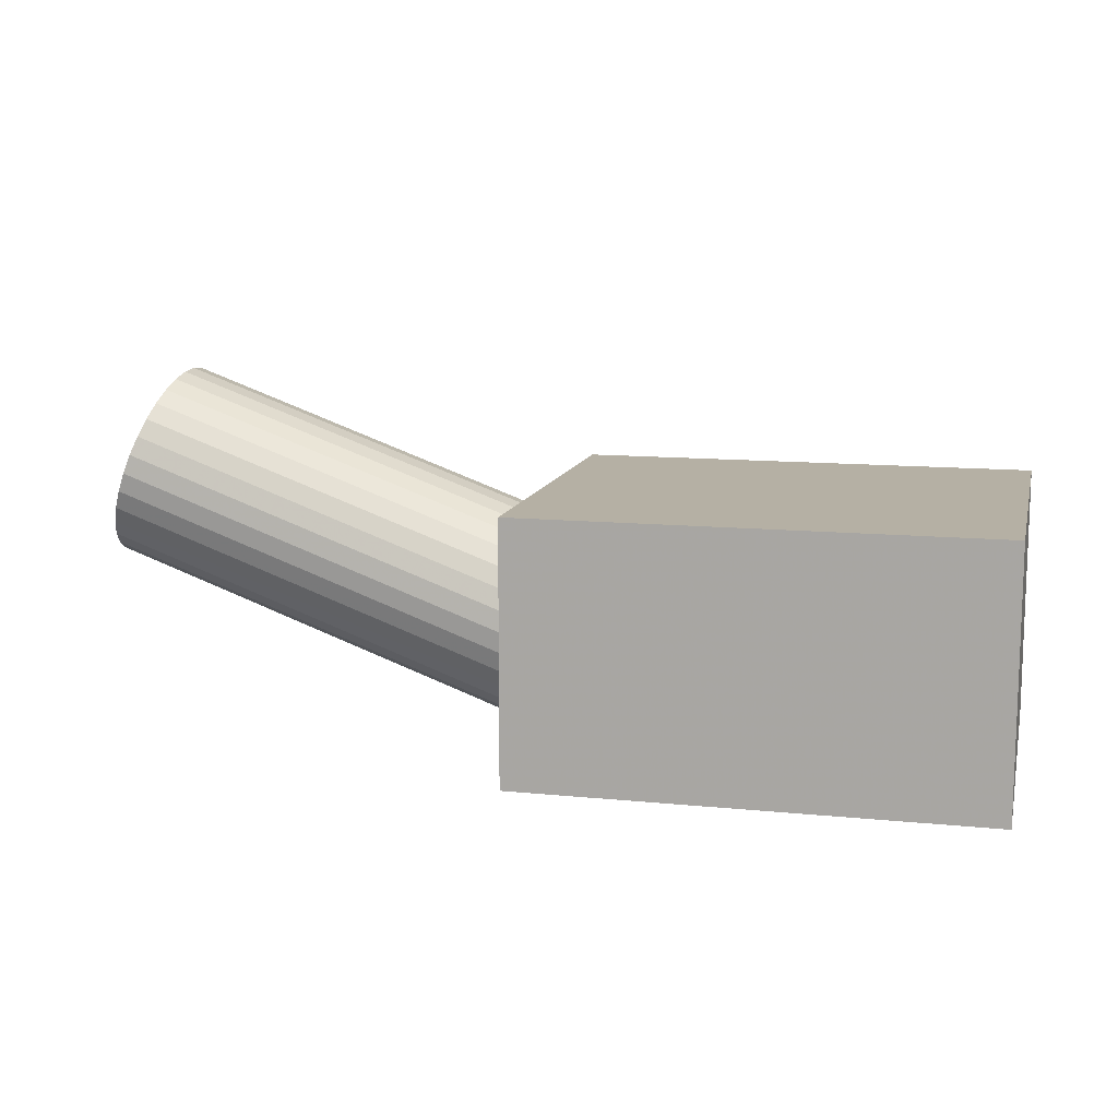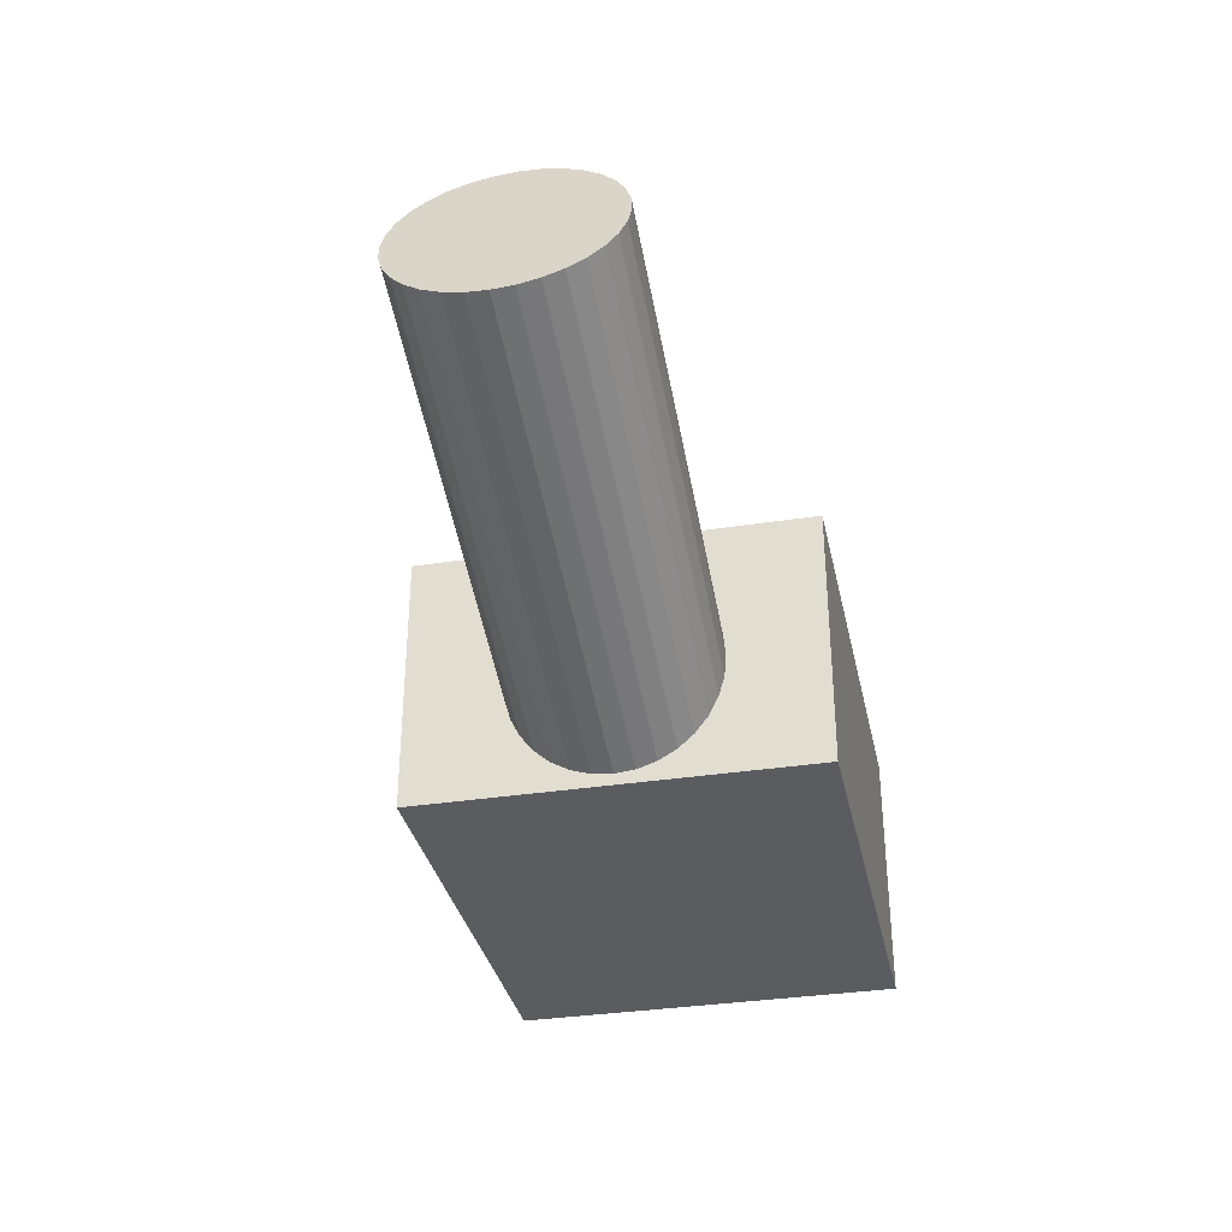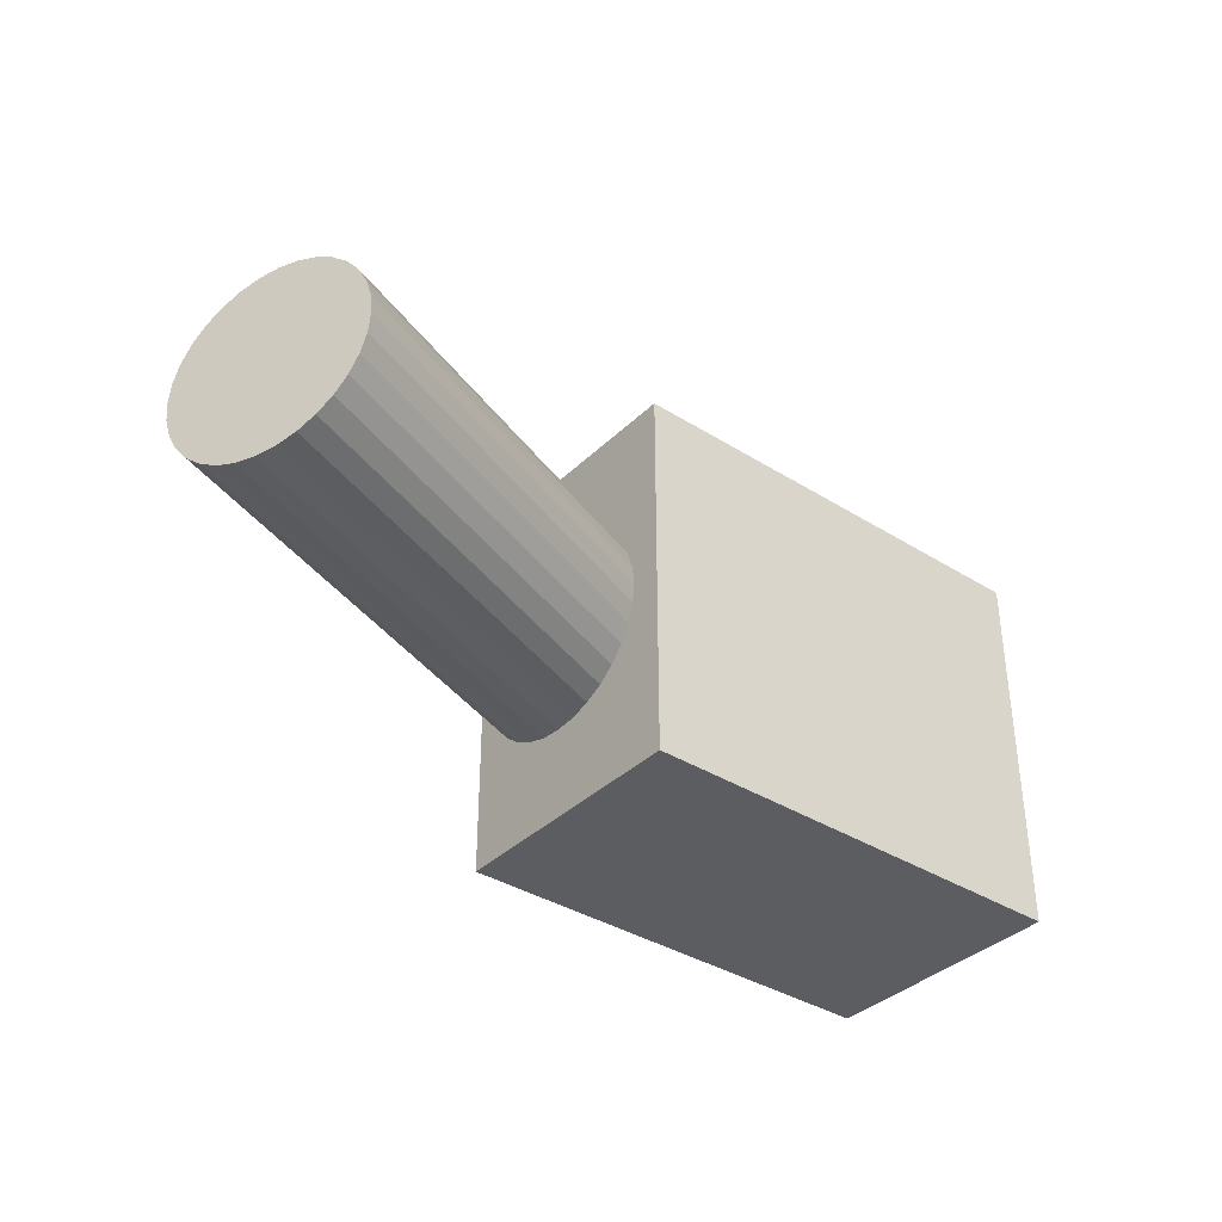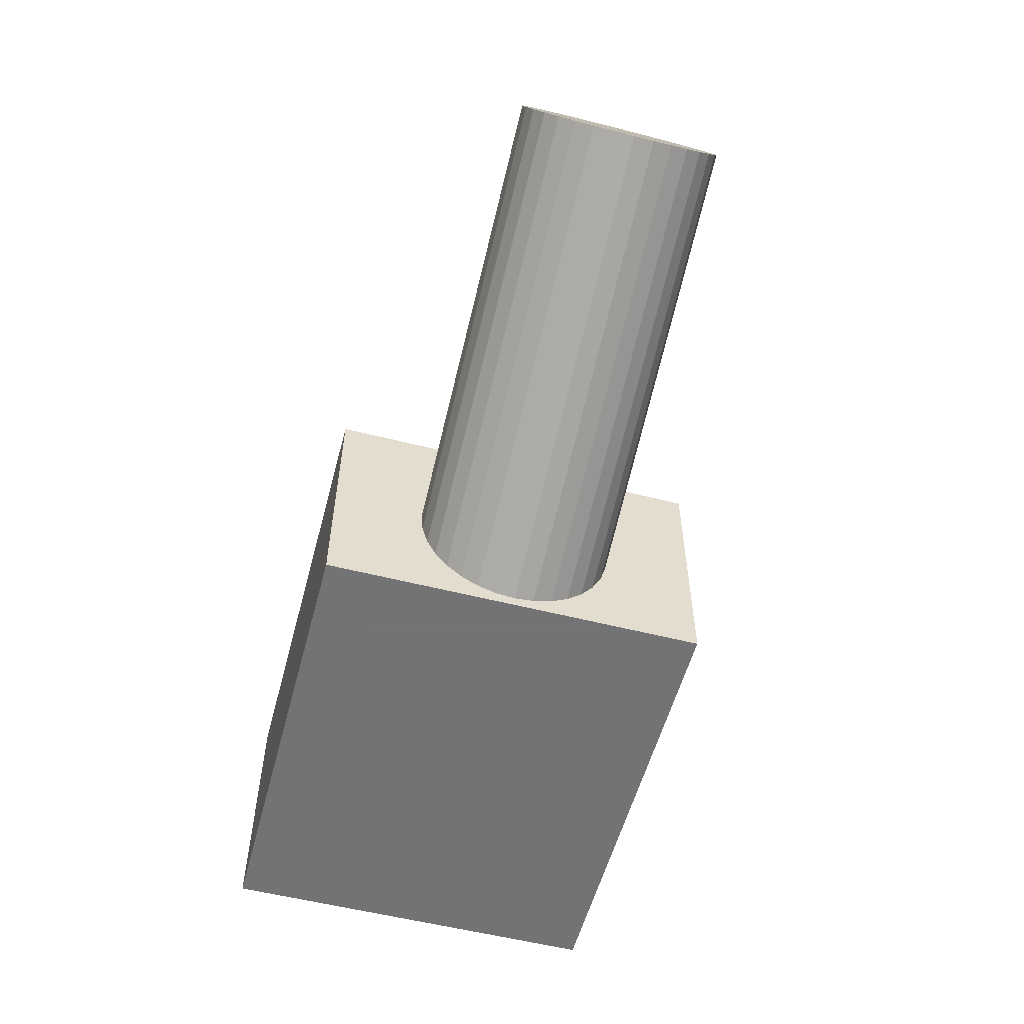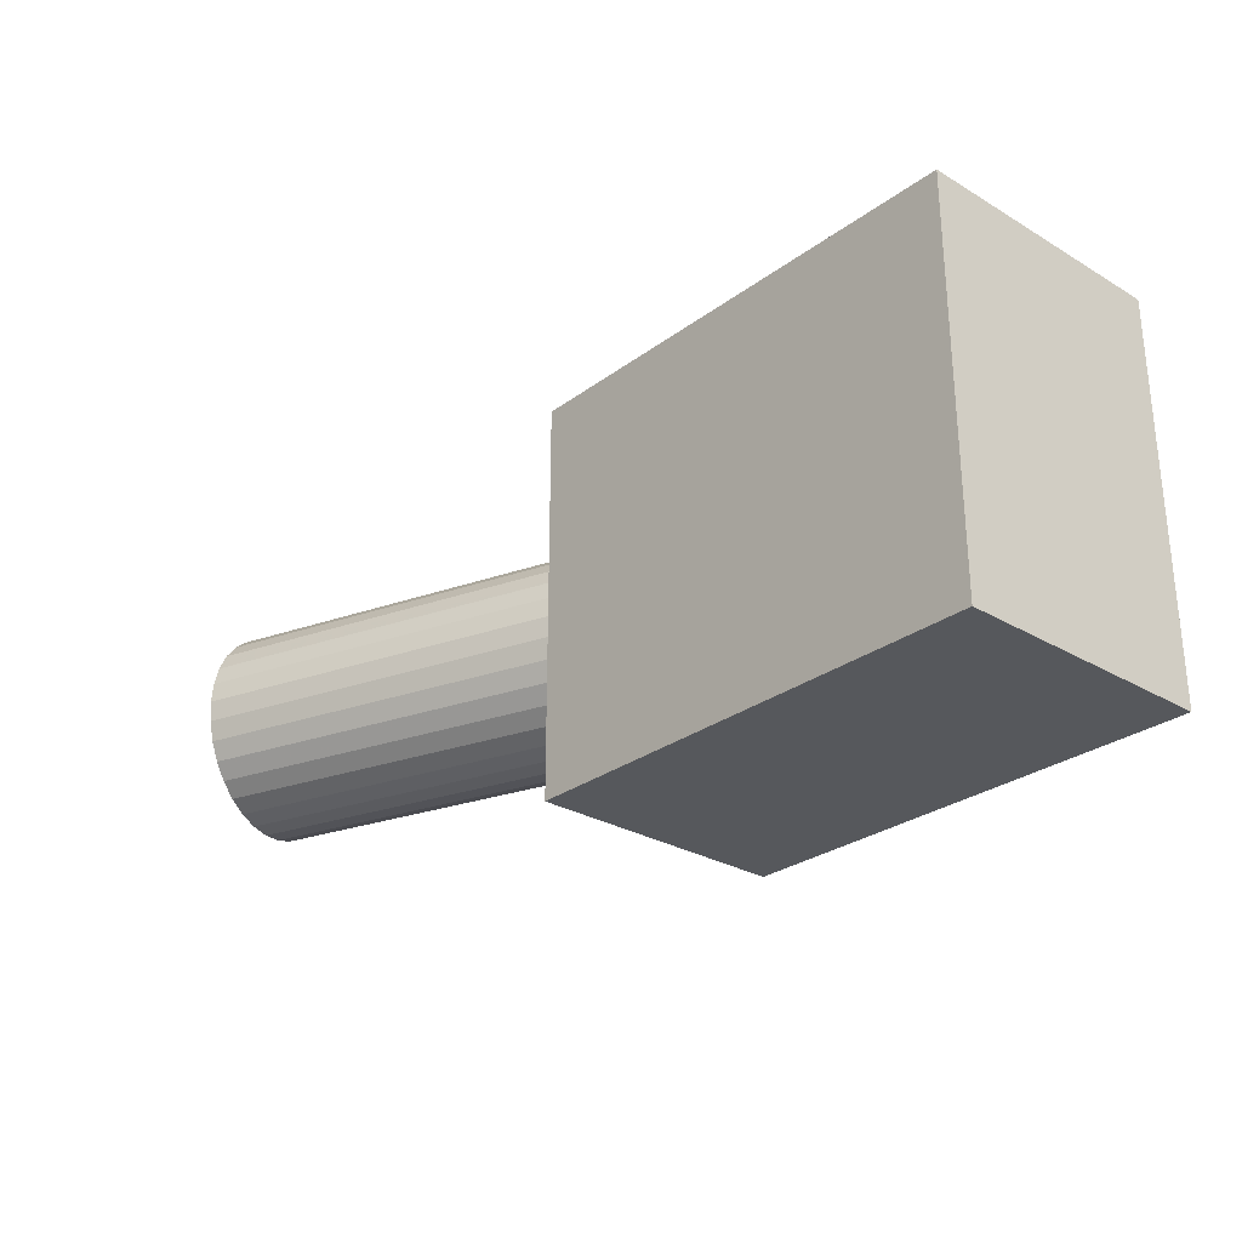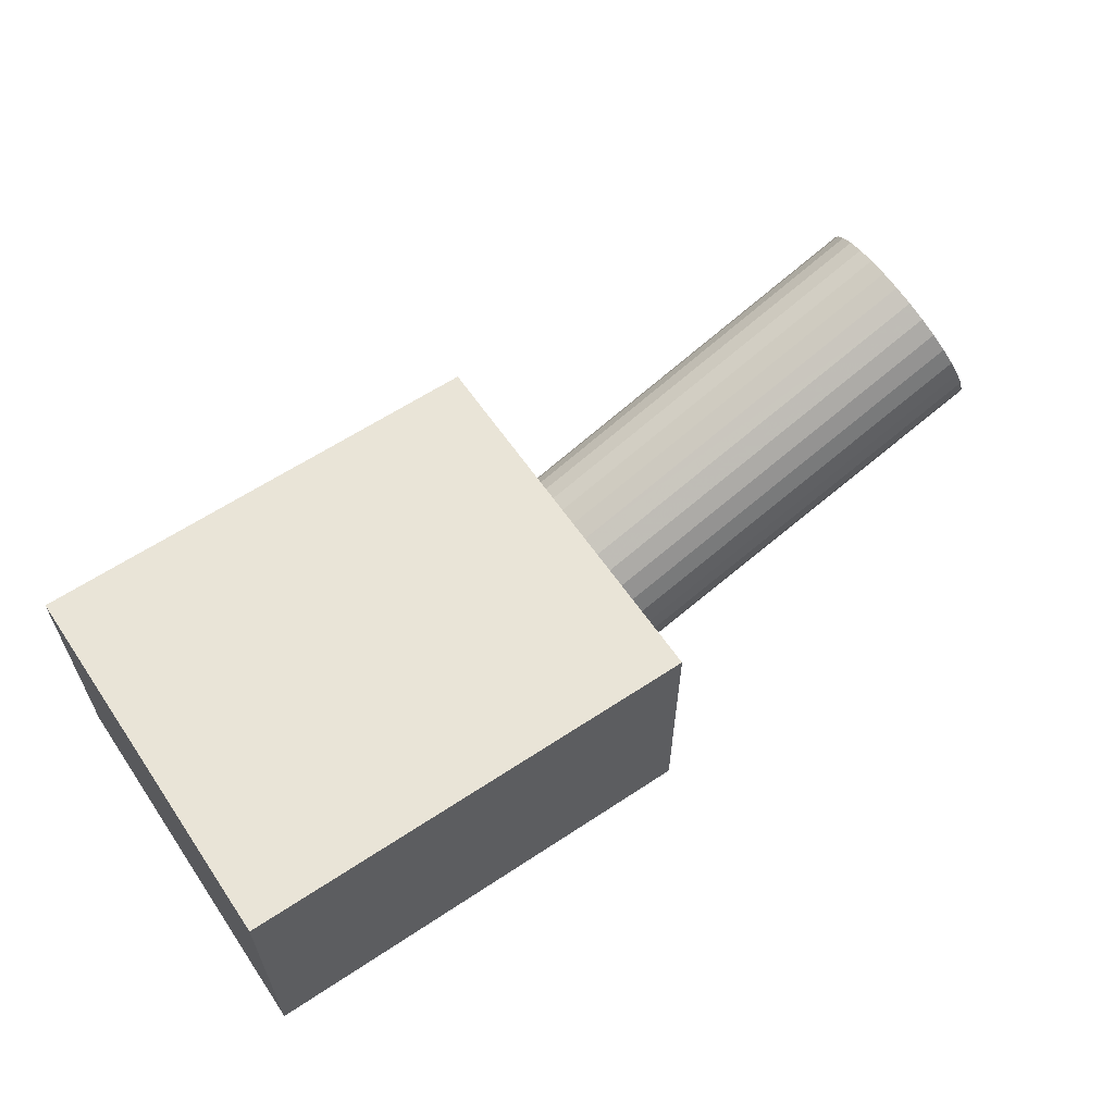
<metadata>
{"format":"obj","ext":"obj","renderer":"f3d","projection":"perspective","resolution":1024,"background":"white","views":[{"elev":11.6,"azim":-166.4,"up":"+Y"},{"elev":-34.0,"azim":101.9,"up":"+Y"},{"elev":-36.8,"azim":140.9,"up":"+Z"},{"elev":-56.0,"azim":75.1,"up":"+Y"},{"elev":-27.8,"azim":-131.9,"up":"+Z"},{"elev":61.1,"azim":-34.1,"up":"+Y"}]}
</metadata>
<code>
v -0.006673 0.01 0.015
v -0.006673 -0.01 0.015
v -0.006673 0.01 -0.015
v -0.006673 -0.01 -0.015
v 0.02933 0.01 0.015
v 0.02933 -0.01 0.015
v 0.02933 0.01 -0.015
v 0.02933 -0.01 -0.015
v 0.06111 0.01077 -0.00784
v 0.06163 0.009334 -0.007689
v 0.06214 0.007952 -0.007243
v 0.0626 0.006678 -0.006519
v 0.063 0.005562 -0.005544
v 0.06334 0.004645 -0.004356
v 0.06359 0.003965 -0.003
v 0.06374 0.003545 -0.00153
v 0.06379 0.003404 -0
v 0.06374 0.003545 0.00153
v 0.06359 0.003965 0.003
v 0.06334 0.004645 0.004356
v 0.063 0.005562 0.005544
v 0.0626 0.006678 0.006519
v 0.06214 0.007952 0.007243
v 0.06163 0.009334 0.007689
v 0.06111 0.01077 0.00784
v 0.06058 0.01221 0.007689
v 0.06008 0.01359 0.007243
v 0.05962 0.01486 0.006519
v 0.05921 0.01598 0.005544
v 0.05888 0.0169 0.004356
v 0.05863 0.01758 0.003
v 0.05848 0.018 0.00153
v 0.05843 0.01814 -0
v 0.05848 0.018 -0.00153
v 0.05863 0.01758 -0.003
v 0.05888 0.0169 -0.004356
v 0.05921 0.01598 -0.005544
v 0.05962 0.01486 -0.006519
v 0.06008 0.01359 -0.007243
v 0.06058 0.01221 -0.007689
v 0.02933 -0.006696 -0.005544
v 0.02933 -0.005432 0.006519
v 0.02933 -0.003989 0.007243
v 0.02933 -0.007733 -0.004356
v 0.02933 -0.002424 0.007689
v 0.02933 0.002396 0.007243
v 0.02933 0.003839 0.006519
v 0.02933 -0.008979 0.00153
v 0.02933 -0.006696 0.005544
v 0.02933 -0.008504 0.003
v 0.02933 -0.00914 -0
v 0.02933 -0.000796 0.00784
v 0.02933 -0.008979 -0.00153
v 0.02933 -0.005432 -0.006519
v 0.02933 -0.008504 -0.003
v 0.02933 0.000831 0.007689
v 0.02933 -0.007733 0.004356
v 0.02933 0.006912 -0.003
v 0.02933 0.006141 -0.004356
v 0.02933 -0.003989 -0.007243
v 0.02933 -0.002424 -0.007689
v 0.02933 0.007386 -0.00153
v 0.02933 0.007547 -0
v 0.02933 0.002396 -0.007243
v 0.02933 0.005103 -0.005544
v 0.02933 0.003839 -0.006519
v 0.02933 -0.000796 -0.00784
v 0.02933 0.006912 0.003
v 0.02933 0.006141 0.004356
v 0.02933 0.007386 0.00153
v 0.02933 0.005103 0.005544
v 0.02933 0.000831 -0.007689
f 3 2 1
f 7 4 3
f 63 62 7
f 5 2 6
f 1 7 3
f 6 4 8
f 35 27 19
f 60 12 54
f 65 38 66
f 59 37 65
f 44 15 55
f 41 14 44
f 47 27 28
f 67 10 61
f 61 11 60
f 58 36 59
f 57 19 20
f 69 29 30
f 50 18 19
f 62 35 58
f 42 21 22
f 51 48 6
f 55 16 53
f 70 31 32
f 71 28 29
f 63 34 62
f 72 9 67
f 66 39 64
f 53 17 51
f 43 22 23
f 52 24 25
f 46 26 27
f 54 13 41
f 49 20 21
f 64 40 72
f 63 32 33
f 48 17 18
f 56 25 26
f 68 30 31
f 45 23 24
f 3 4 2
f 7 8 4
f 5 6 52
f 5 52 56
f 67 8 7
f 72 67 7
f 5 56 46
f 5 46 47
f 64 72 7
f 66 64 7
f 5 47 71
f 5 71 69
f 65 66 7
f 59 65 7
f 5 69 68
f 5 68 70
f 58 59 7
f 62 58 7
f 7 5 63
f 5 70 63
f 5 1 2
f 1 5 7
f 6 2 4
f 11 10 9
f 9 40 11
f 40 39 11
f 39 38 37
f 37 36 35
f 35 34 33
f 33 32 35
f 32 31 35
f 31 30 29
f 29 28 31
f 28 27 31
f 27 26 25
f 25 24 27
f 24 23 27
f 23 22 21
f 21 20 19
f 19 18 17
f 17 16 15
f 15 14 13
f 13 12 11
f 39 37 35
f 23 21 27
f 21 19 27
f 19 17 11
f 17 15 11
f 15 13 11
f 11 39 35
f 35 31 27
f 11 35 19
f 60 11 12
f 65 37 38
f 59 36 37
f 44 14 15
f 41 13 14
f 47 46 27
f 67 9 10
f 61 10 11
f 58 35 36
f 57 50 19
f 69 71 29
f 50 48 18
f 62 34 35
f 42 49 21
f 8 67 61
f 8 61 60
f 45 52 6
f 43 45 6
f 8 60 54
f 8 54 41
f 42 43 6
f 49 42 6
f 8 41 44
f 8 44 55
f 57 49 6
f 50 57 6
f 8 55 53
f 8 53 51
f 48 50 6
f 6 8 51
f 55 15 16
f 70 68 31
f 71 47 28
f 63 33 34
f 72 40 9
f 66 38 39
f 53 16 17
f 43 42 22
f 52 45 24
f 46 56 26
f 54 12 13
f 49 57 20
f 64 39 40
f 63 70 32
f 48 51 17
f 56 52 25
f 68 69 30
f 45 43 23

</code>
